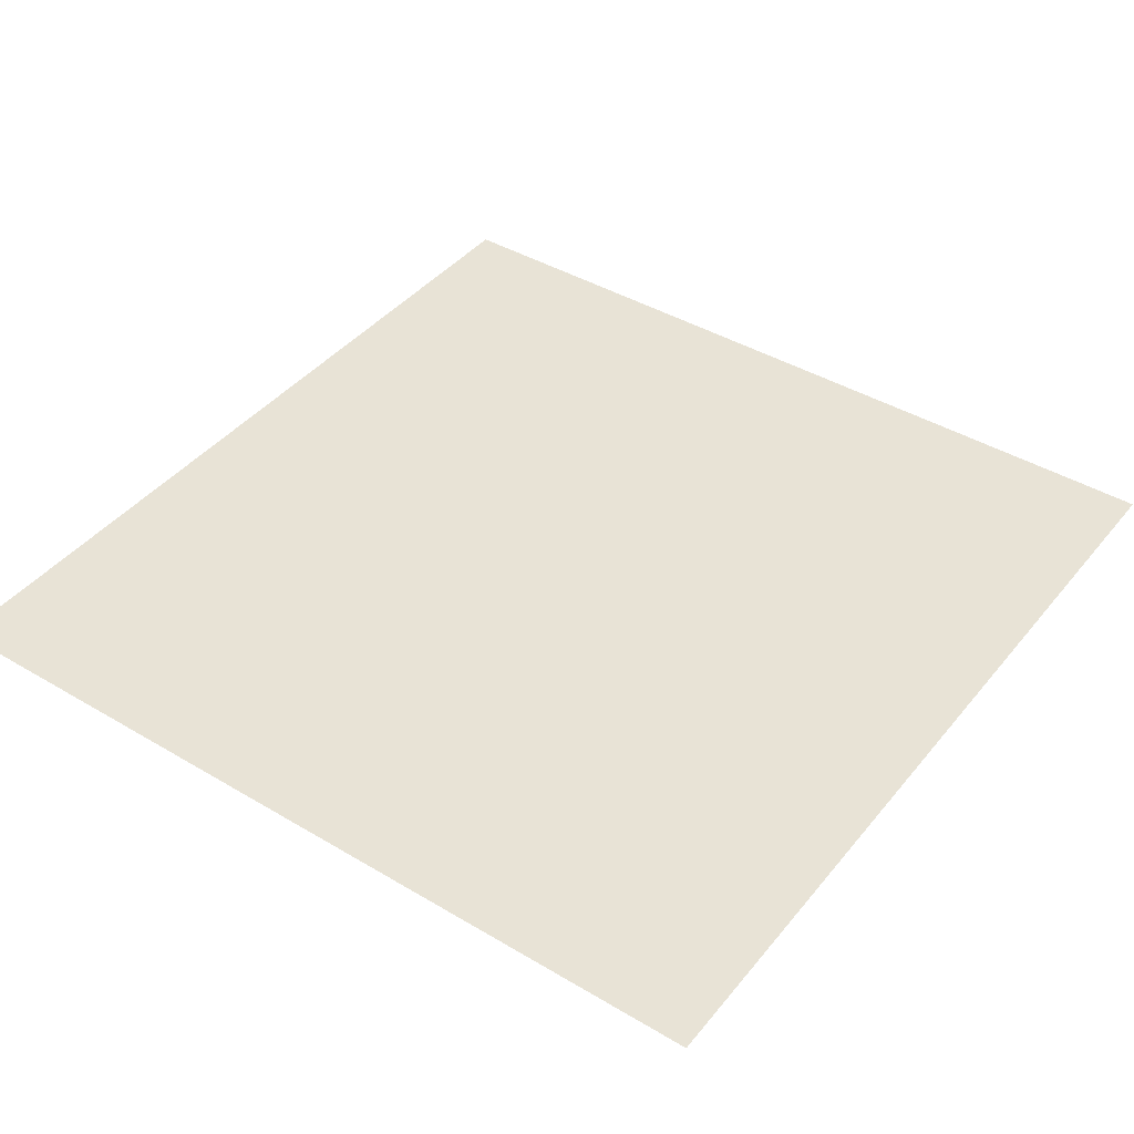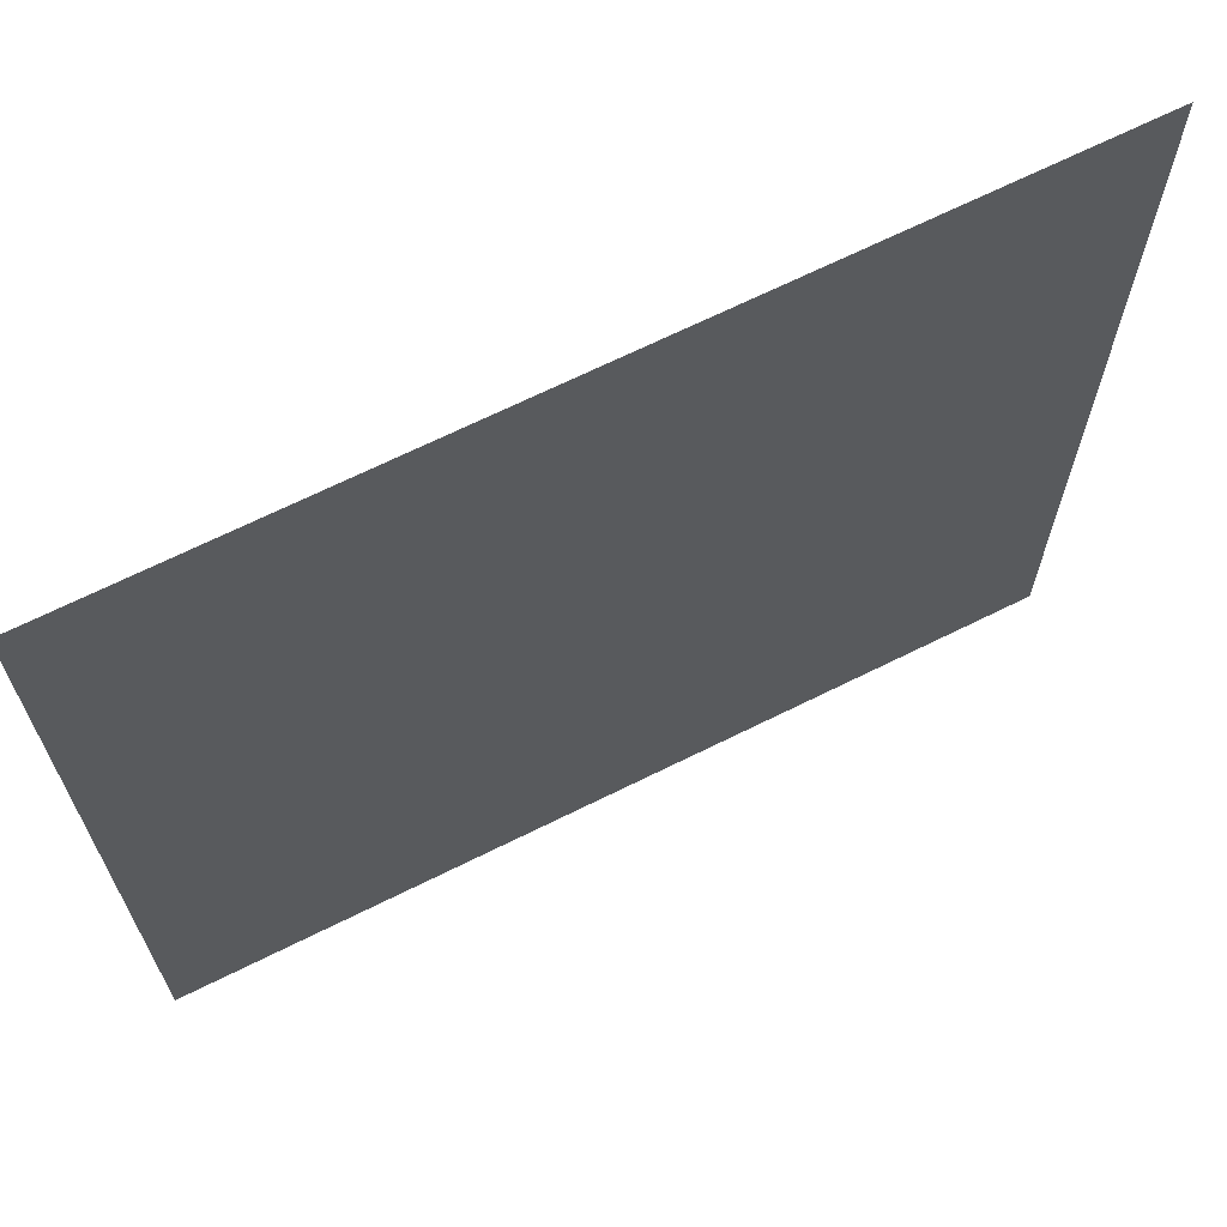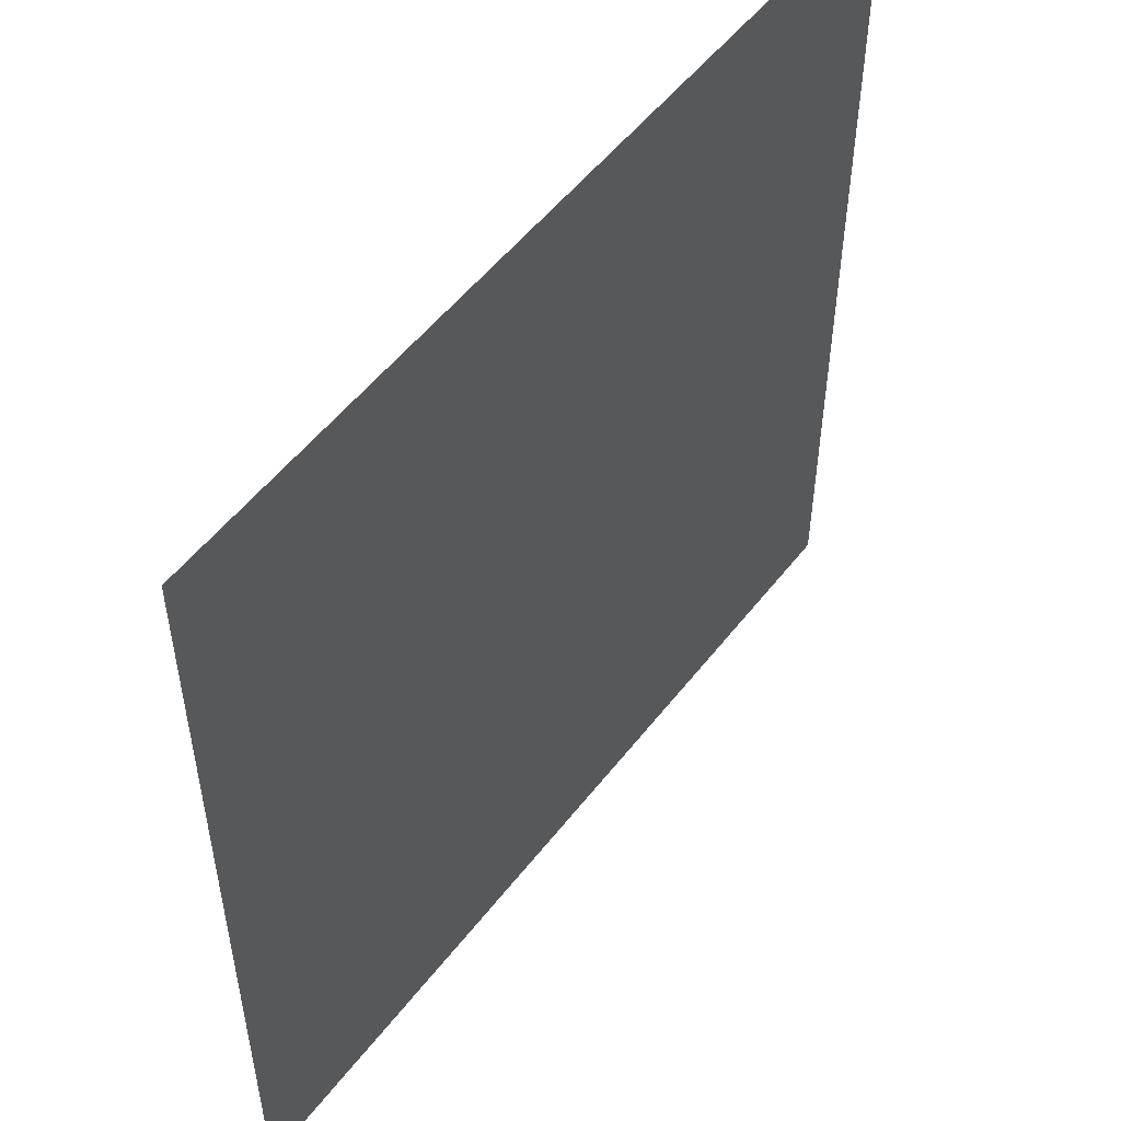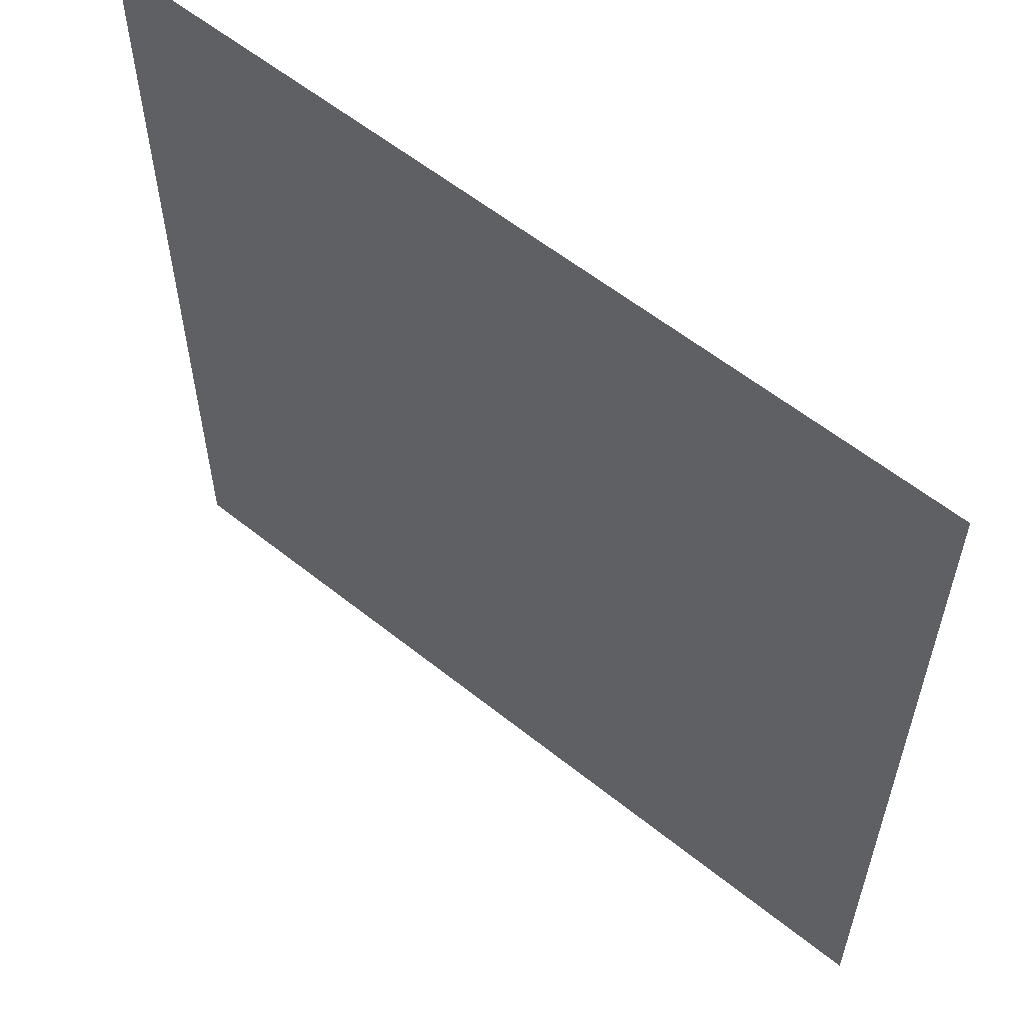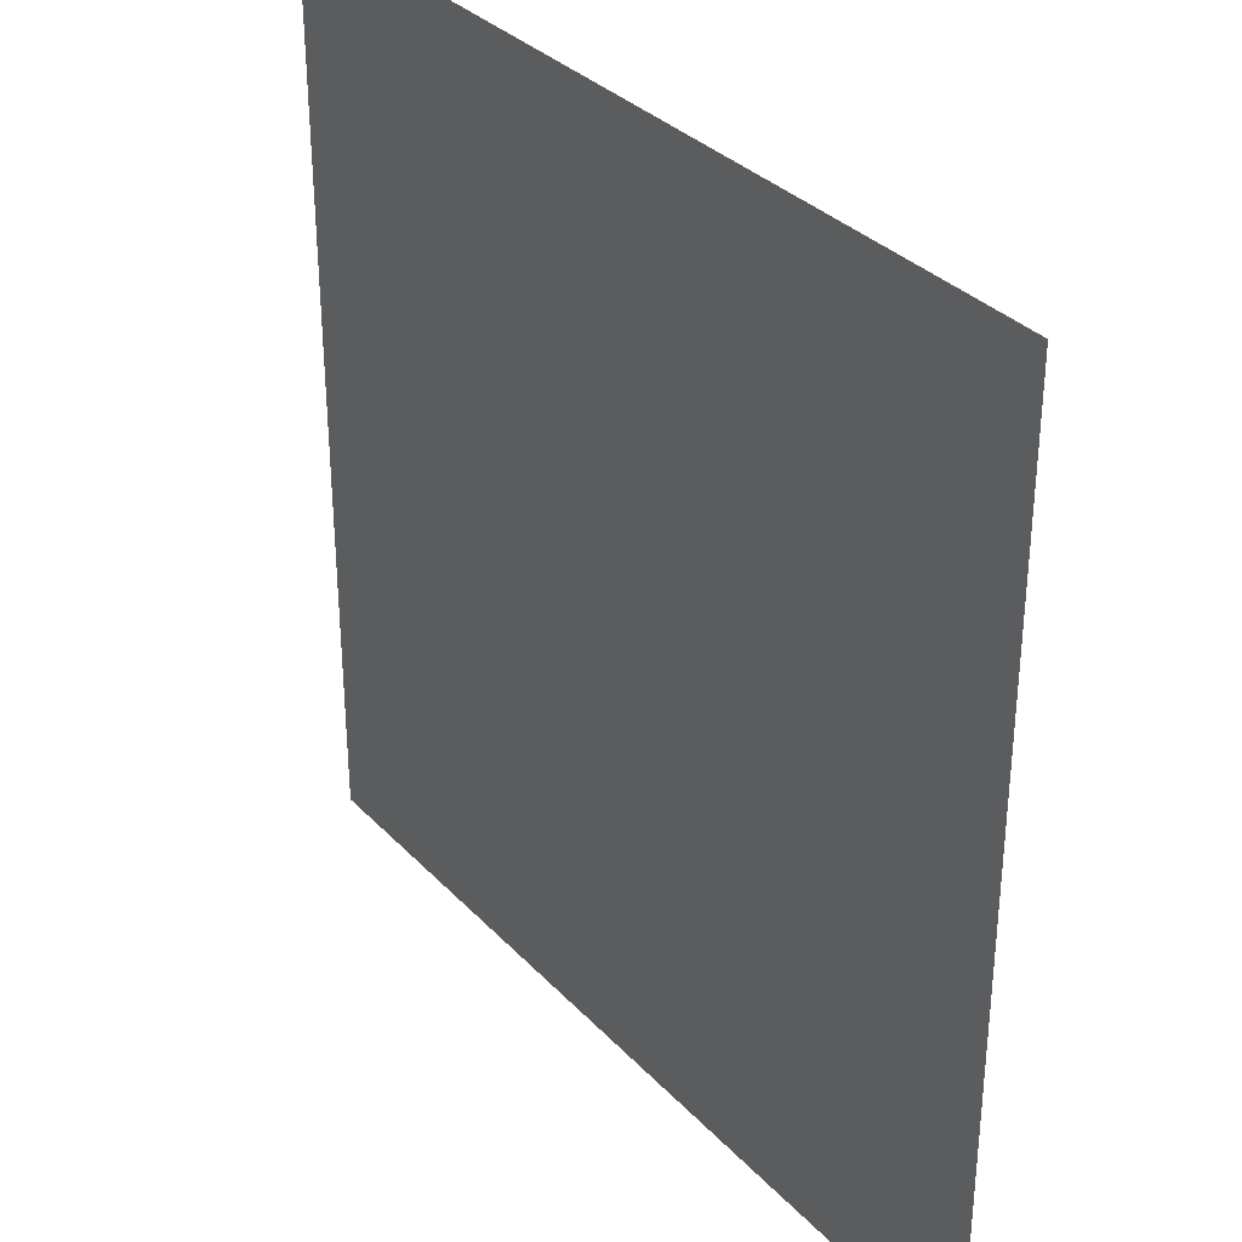
<metadata>
{"format":"obj","ext":"obj","renderer":"f3d","projection":"perspective","resolution":1024,"background":"white","views":[{"elev":41.9,"azim":125.6,"up":"+Y"},{"elev":67.9,"azim":-26.5,"up":"+Z"},{"elev":53.0,"azim":-53.2,"up":"+Z"},{"elev":58.4,"azim":39.6,"up":"+Z"},{"elev":33.5,"azim":-125.9,"up":"+Z"}]}
</metadata>
<code>
v -1  0 -1
v -1  0  1
v  1  0 -1
v  1  0  1
f 1 2 3
f 2 4 3

</code>
